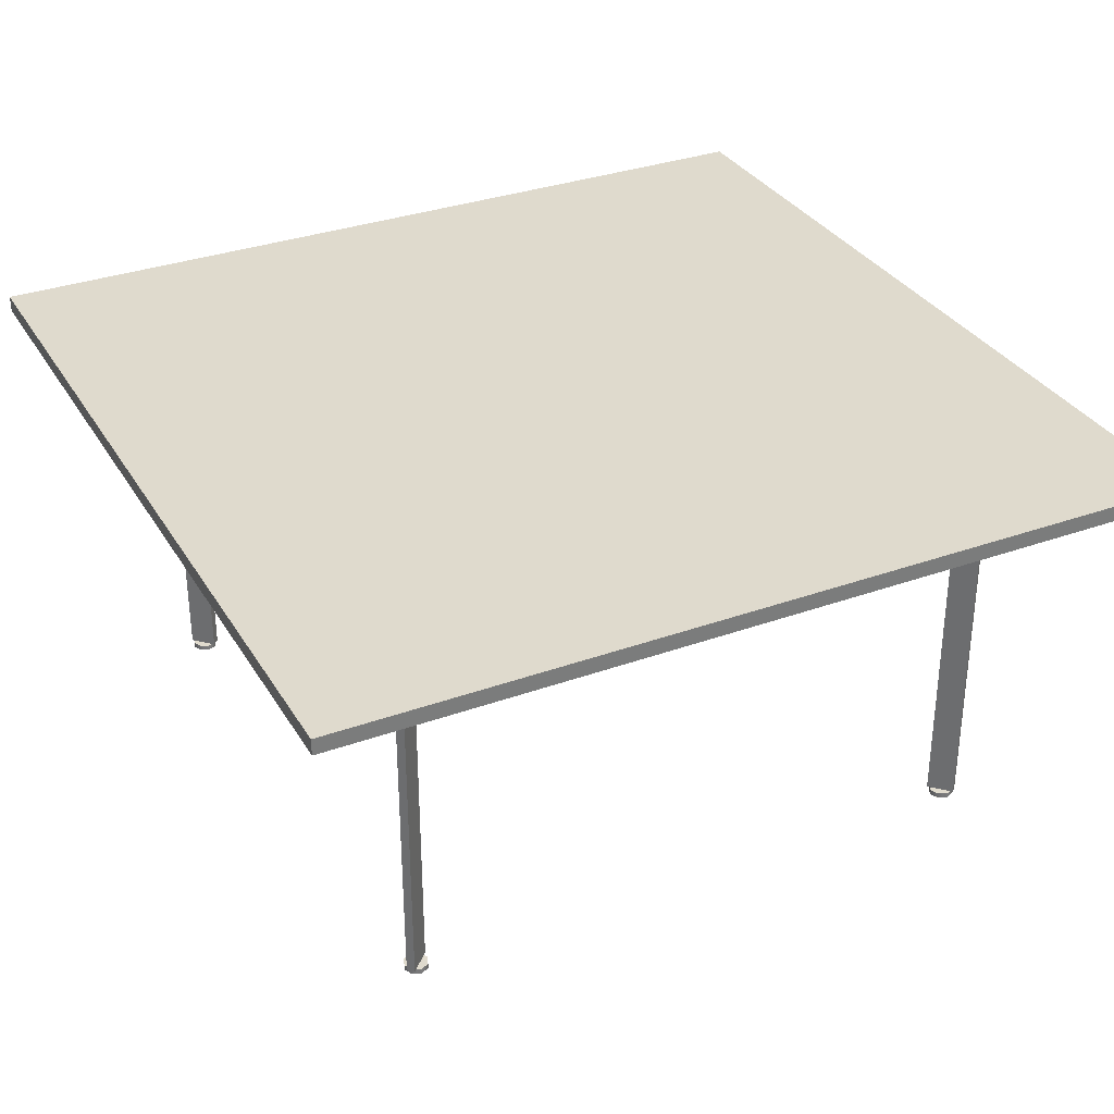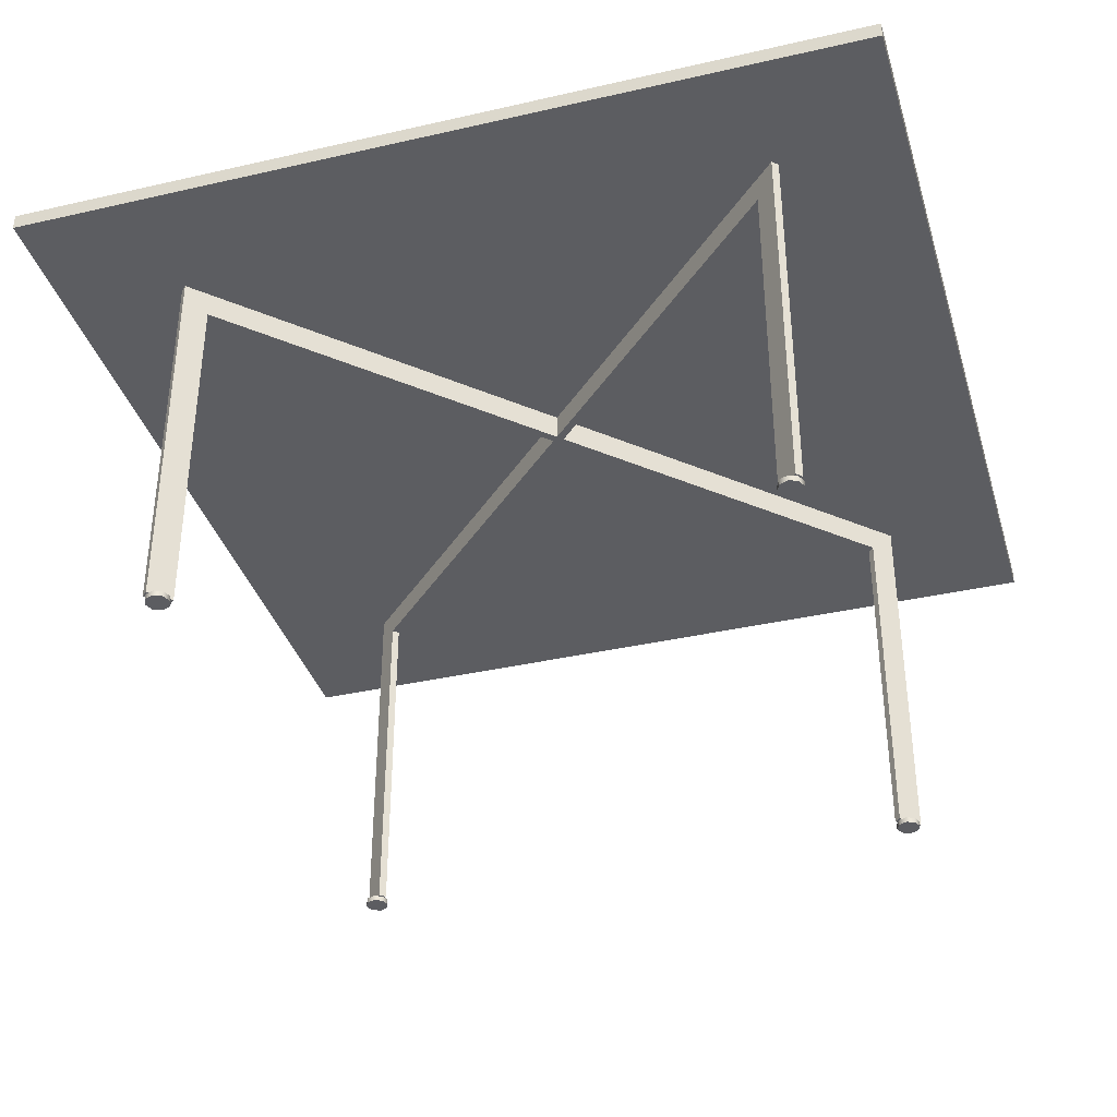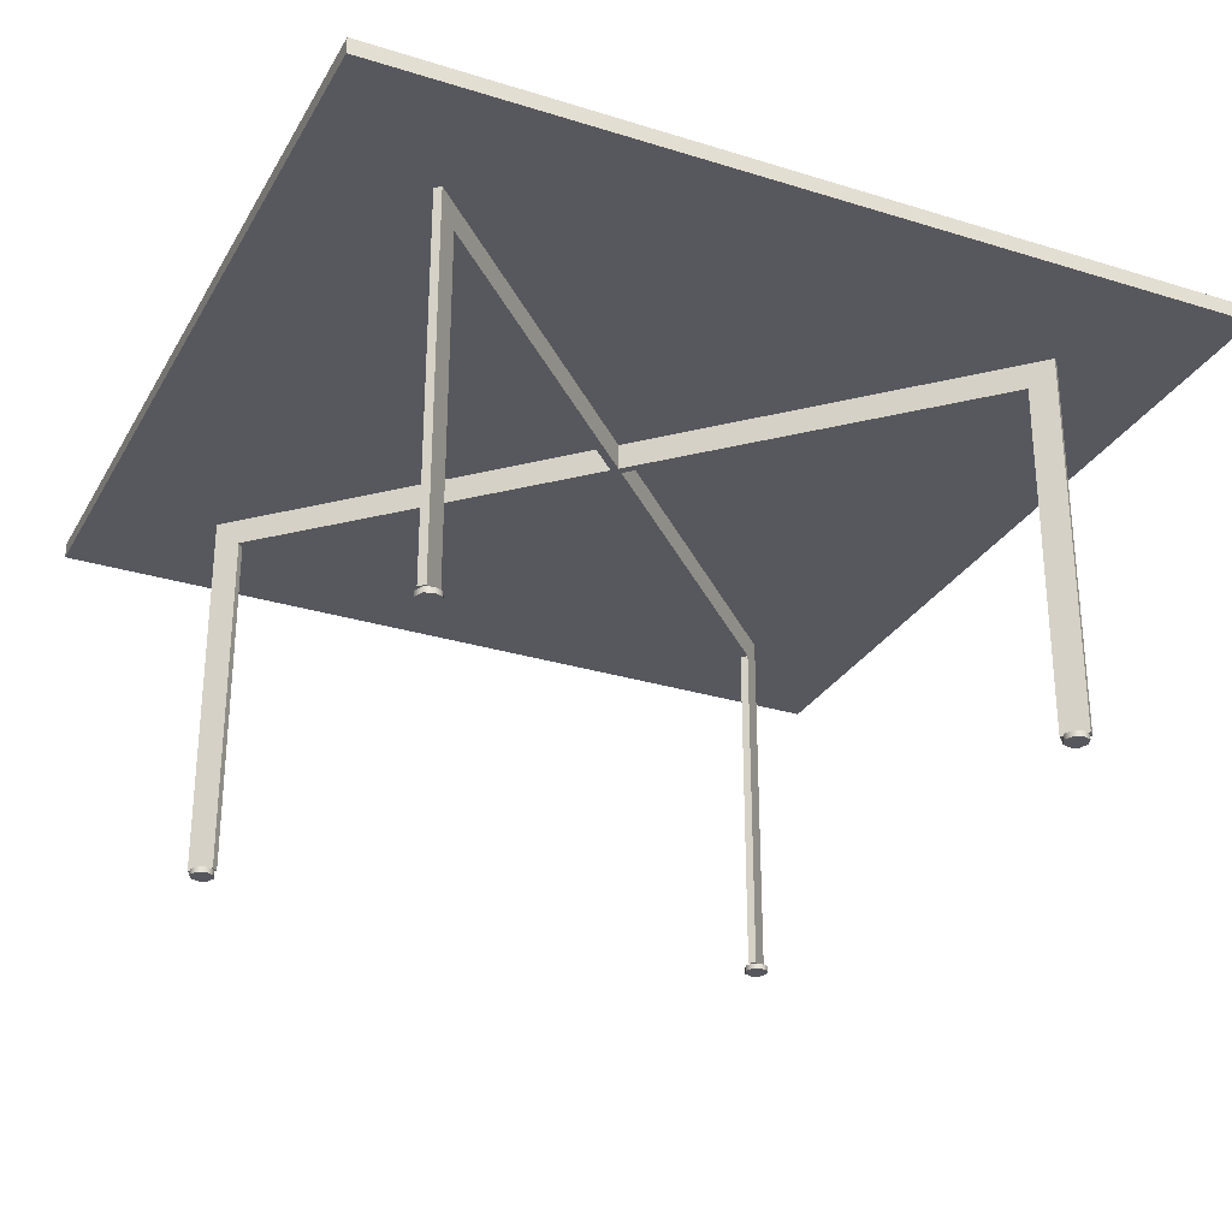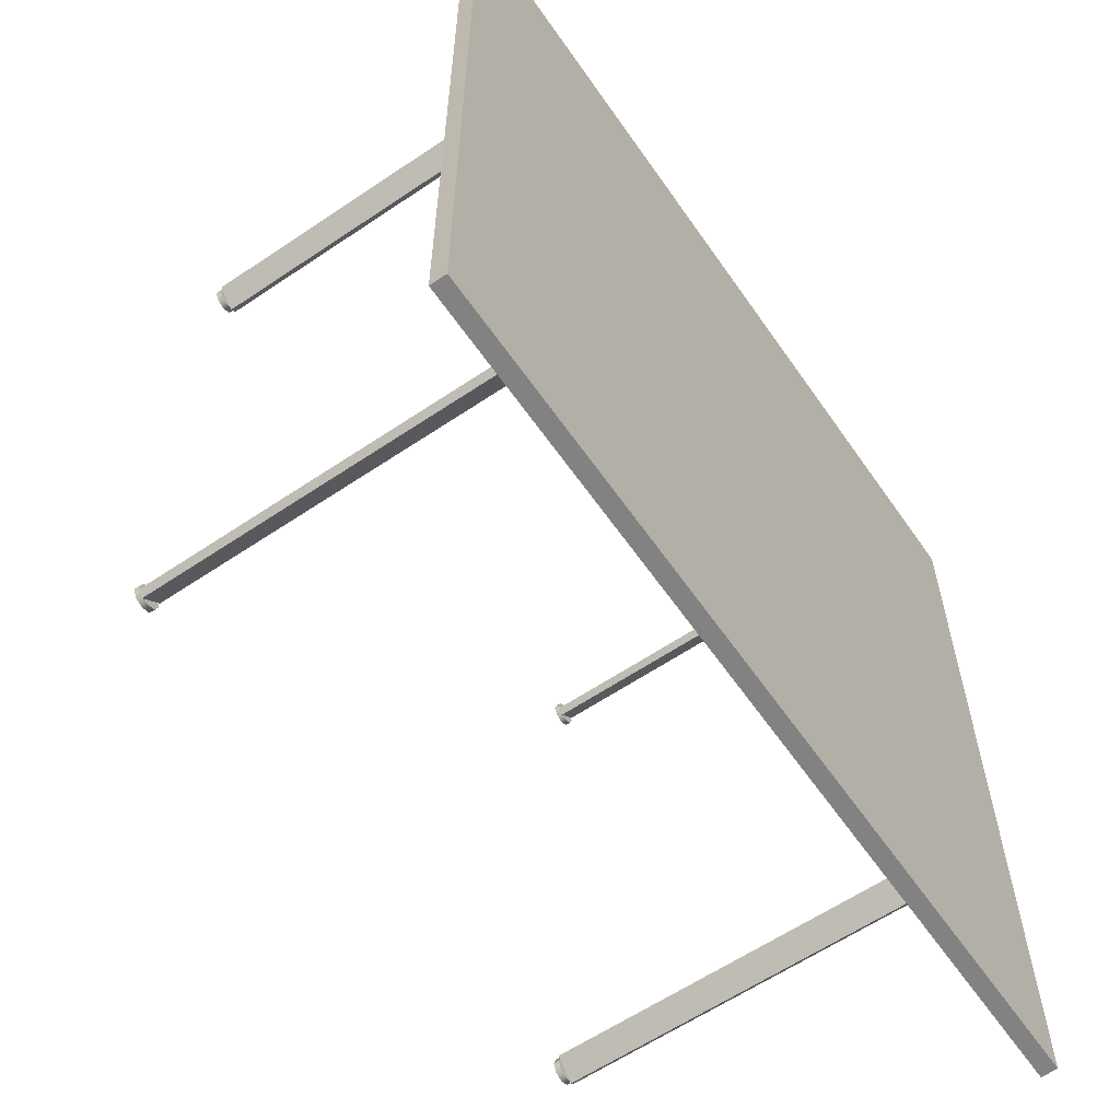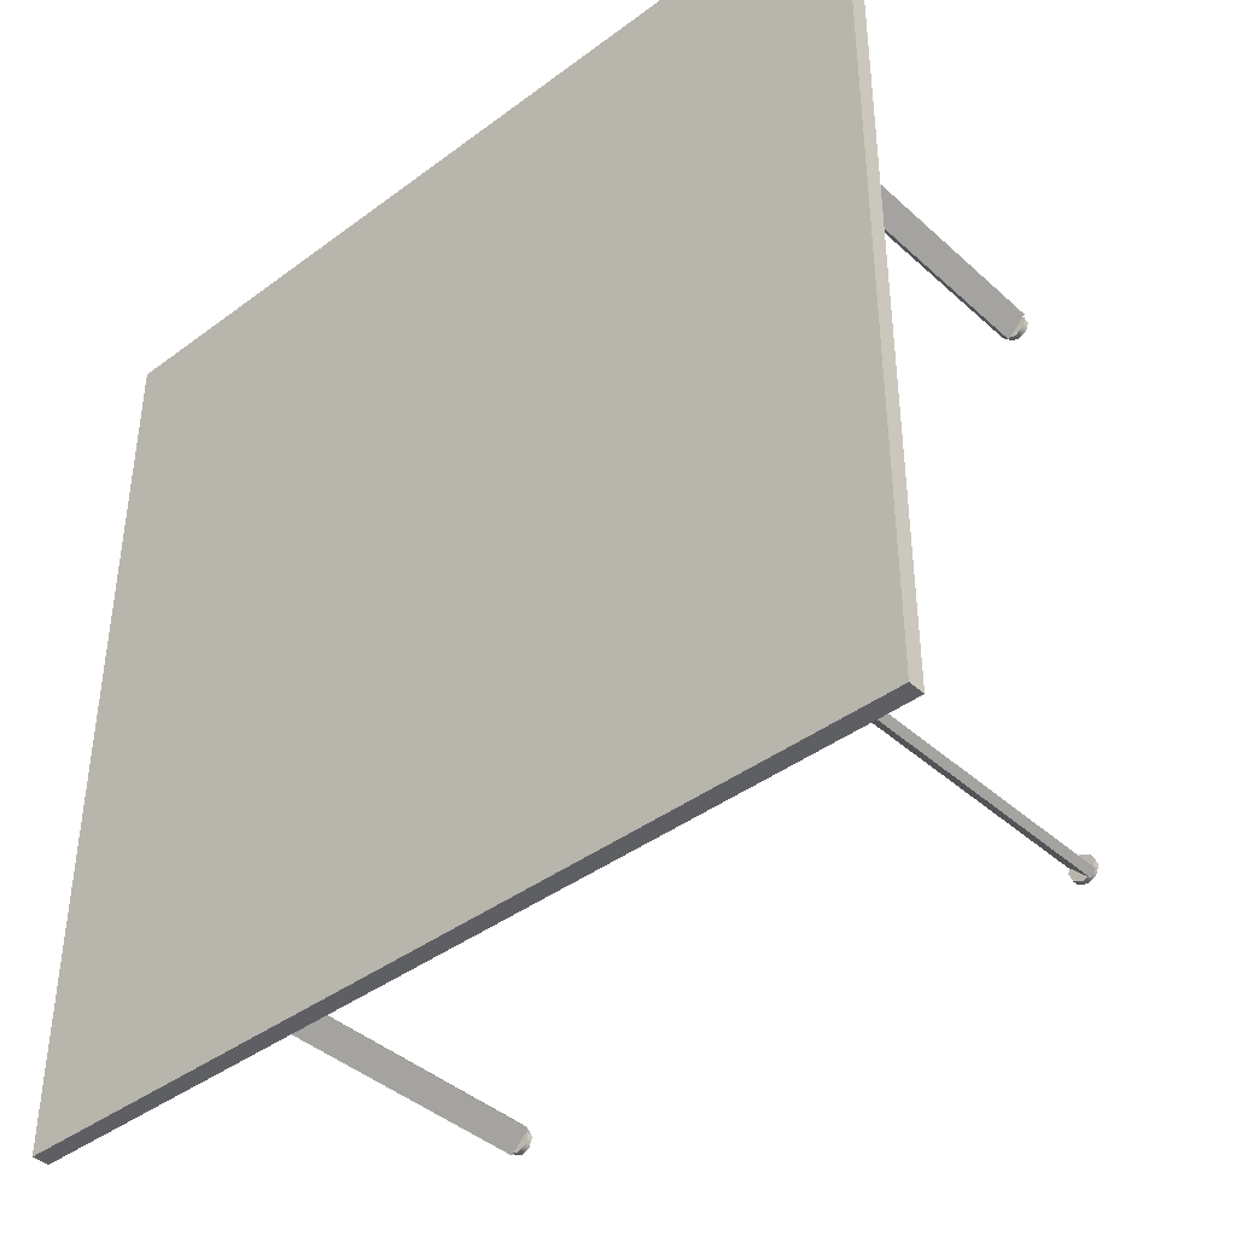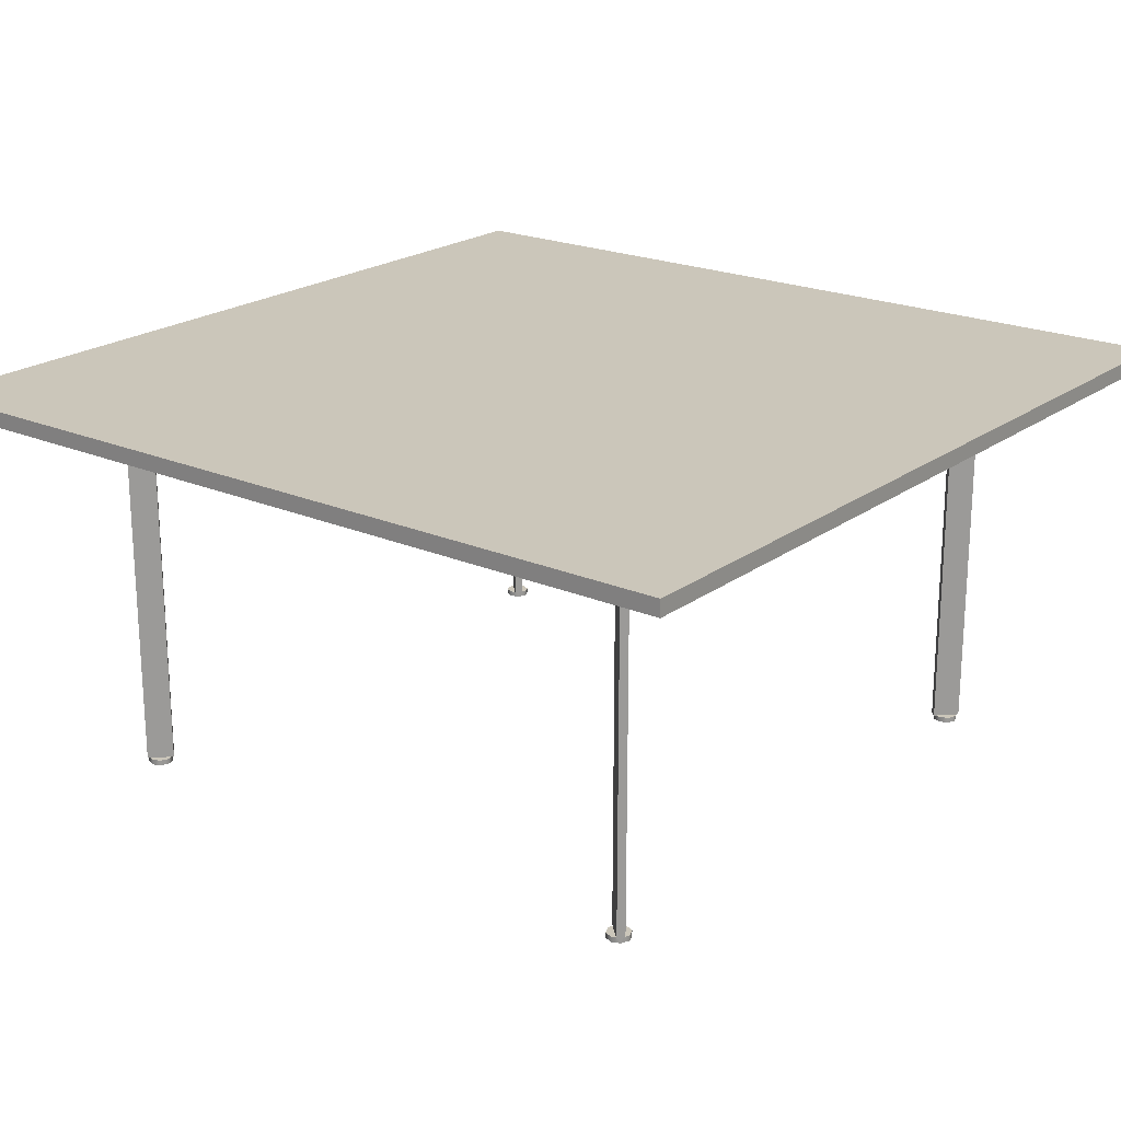
<metadata>
{"format":"obj","ext":"obj","renderer":"f3d","projection":"perspective","resolution":1024,"background":"white","views":[{"elev":32.8,"azim":63.5,"up":"+Y"},{"elev":-37.1,"azim":106.4,"up":"+Y"},{"elev":-28.9,"azim":65.2,"up":"+Y"},{"elev":-60.8,"azim":124.6,"up":"+Z"},{"elev":-40.7,"azim":-137.7,"up":"+Z"},{"elev":21.1,"azim":-142.2,"up":"+Y"}]}
</metadata>
<code>
v 0.2394 -0.09578 -0.23
v 0.23 -0.09578 -0.2205
v 0.2366 -0.09578 -0.2233
v 0.2366 -0.09578 -0.2366
v 0.2366 -0.09998 -0.2233
v 0.2394 -0.09998 -0.23
v 0.2233 -0.09578 -0.2233
v 0.23 -0.09998 -0.2205
v 0.2366 -0.09998 -0.2366
v 0.23 -0.09578 -0.2394
v 0.2233 -0.09998 -0.2233
v 0.2205 -0.09578 -0.23
v 0.2205 -0.09998 -0.23
v 0.23 -0.09998 -0.2394
v 0.2233 -0.09578 -0.2366
v 0.2233 -0.09998 -0.2366
v 0.2396 0.2021 -0.2352
v 7.4e-05 0.2021 -7.4e-05
v 0.004524 0.2021 -7.4e-05
v 0.2352 0.2021 -0.2396
v 0.004524 0.1811 -7.4e-05
v 0.2248 0.1811 -0.2203
v 0.2396 -0.09578 -0.2352
v 7.4e-05 0.2021 -0.004524
v 7.4e-05 0.1811 -7.4e-05
v 0.2352 -0.09578 -0.2396
v 0.2203 0.1811 -0.2248
v 7.4e-05 0.1811 -0.004524
v 0.2248 -0.09578 -0.2203
v 0.2203 -0.09578 -0.2248
v -0.2298 -0.09578 -0.2394
v -0.2204 -0.09578 -0.23
v -0.2231 -0.09578 -0.2366
v -0.2365 -0.09578 -0.2366
v -0.2231 -0.09998 -0.2366
v -0.2298 -0.09998 -0.2394
v -0.2231 -0.09578 -0.2233
v -0.2204 -0.09998 -0.23
v -0.2365 -0.09998 -0.2366
v -0.2393 -0.09578 -0.23
v -0.2231 -0.09998 -0.2233
v -0.2298 -0.09578 -0.2205
v -0.2298 -0.09998 -0.2205
v -0.2393 -0.09998 -0.23
v -0.2365 -0.09578 -0.2233
v -0.2365 -0.09998 -0.2233
v -0.235 0.2021 -0.2396
v -0.2395 0.2021 -0.2352
v -0.2202 0.1811 -0.2248
v -0.235 -0.09578 -0.2396
v -0.004375 0.2021 -7.4e-05
v -0.2395 -0.09578 -0.2352
v -0.2246 0.1811 -0.2203
v -0.004375 0.1811 -7.4e-05
v -0.2202 -0.09578 -0.2248
v -0.2246 -0.09578 -0.2203
v -0.2393 -0.09578 0.2298
v -0.2298 -0.09578 0.2204
v -0.2365 -0.09578 0.2231
v -0.2365 -0.09578 0.2365
v -0.2365 -0.09998 0.2231
v -0.2393 -0.09998 0.2298
v -0.2231 -0.09578 0.2231
v -0.2298 -0.09998 0.2204
v -0.2365 -0.09998 0.2365
v -0.2298 -0.09578 0.2393
v -0.2231 -0.09998 0.2231
v -0.2204 -0.09578 0.2298
v -0.2204 -0.09998 0.2298
v -0.2298 -0.09998 0.2393
v -0.2231 -0.09578 0.2365
v -0.2231 -0.09998 0.2365
v -0.2395 0.2021 0.235
v 7.4e-05 0.2021 -7.4e-05
v -0.004376 0.2021 -7.4e-05
v -0.235 0.2021 0.2395
v -0.004376 0.1811 -7.4e-05
v -0.2246 0.1811 0.2202
v -0.2395 -0.09578 0.235
v 7.4e-05 0.2021 0.004375
v 7.4e-05 0.1811 -7.4e-05
v -0.235 -0.09578 0.2395
v -0.2202 0.1811 0.2246
v 7.4e-05 0.1811 0.004375
v -0.2246 -0.09578 0.2202
v -0.2202 -0.09578 0.2246
v 0.23 -0.09578 0.2393
v 0.2205 -0.09578 0.2298
v 0.2233 -0.09578 0.2365
v 0.2366 -0.09578 0.2365
v 0.2233 -0.09998 0.2365
v 0.23 -0.09998 0.2393
v 0.2233 -0.09578 0.2231
v 0.2205 -0.09998 0.2298
v 0.2366 -0.09998 0.2365
v 0.2394 -0.09578 0.2298
v 0.2233 -0.09998 0.2231
v 0.23 -0.09578 0.2204
v 0.23 -0.09998 0.2204
v 0.2394 -0.09998 0.2298
v 0.2366 -0.09578 0.2231
v 0.2366 -0.09998 0.2231
v 0.2352 0.2021 0.2395
v 7.4e-05 0.2021 0.004375
v 0.2396 0.2021 0.235
v 7.4e-05 0.1811 0.004375
v 0.2203 0.1811 0.2246
v 0.2352 -0.09578 0.2395
v 0.2396 -0.09578 0.235
v 0.2248 0.1811 0.2202
v 0.2203 -0.09578 0.2246
v 0.2248 -0.09578 0.2202
v 0.3357 0.2146 0.3355
v 0.3357 0.2021 -0.3357
v 0.3357 0.2146 -0.3357
v 0.3357 0.2021 0.3355
v -0.3355 0.2146 -0.3357
v -0.3355 0.2021 0.3355
v -0.3355 0.2021 -0.3357
v -0.3355 0.2146 0.3355
g mesh1_mesh1-geometry
f 1 2 3
f 2 1 4
f 2 5 3
f 3 6 1
f 6 4 1
f 2 4 7
f 5 2 8
f 6 3 5
f 4 6 9
f 7 4 10
f 11 2 7
f 2 11 8
f 8 6 5
f 6 11 9
f 9 10 4
f 7 10 12
f 7 13 11
f 6 8 11
f 9 11 13
f 10 9 14
f 12 10 15
f 13 7 12
f 9 13 14
f 16 10 14
f 10 16 15
f 15 13 12
f 14 13 16
f 13 15 16
g mesh1_mesh1-geometry
f 3 2 1
f 4 1 2
f 3 5 2
f 1 6 3
f 1 4 6
f 7 4 2
f 8 2 5
f 5 3 6
f 9 6 4
f 10 4 7
f 7 2 11
f 8 11 2
f 5 6 8
f 9 11 6
f 4 10 9
f 12 10 7
f 11 13 7
f 11 8 6
f 13 11 9
f 14 9 10
f 15 10 12
f 12 7 13
f 14 13 9
f 14 10 16
f 15 16 10
f 12 13 15
f 16 13 14
f 16 15 13
g mesh2_mesh2-geometry
f 17 18 19
f 18 17 20
f 18 21 19
f 22 17 19
f 23 20 17
f 18 20 24
f 21 18 25
f 22 19 21
f 17 22 23
f 20 23 26
f 20 27 24
f 28 18 24
f 18 28 25
f 25 22 21
f 29 23 22
f 23 30 26
f 30 20 26
f 20 30 27
f 24 27 28
f 27 25 28
f 22 25 27
f 30 23 29
f 22 30 29
f 30 22 27
g mesh2_mesh2-geometry
f 19 18 17
f 20 17 18
f 19 21 18
f 19 17 22
f 17 20 23
f 24 20 18
f 25 18 21
f 21 19 22
f 23 22 17
f 26 23 20
f 24 27 20
f 24 18 28
f 25 28 18
f 21 22 25
f 22 23 29
f 26 30 23
f 26 20 30
f 27 30 20
f 28 27 24
f 28 25 27
f 27 25 22
f 29 23 30
f 29 30 22
f 27 22 30
g mesh1_mesh1-geometry
f 31 32 33
f 32 31 34
f 32 35 33
f 33 36 31
f 36 34 31
f 32 34 37
f 35 32 38
f 36 33 35
f 34 36 39
f 37 34 40
f 41 32 37
f 32 41 38
f 38 36 35
f 36 41 39
f 39 40 34
f 37 40 42
f 37 43 41
f 36 38 41
f 39 41 43
f 40 39 44
f 42 40 45
f 43 37 42
f 39 43 44
f 46 40 44
f 40 46 45
f 45 43 42
f 44 43 46
f 43 45 46
g mesh1_mesh1-geometry
f 33 32 31
f 34 31 32
f 33 35 32
f 31 36 33
f 31 34 36
f 37 34 32
f 38 32 35
f 35 33 36
f 39 36 34
f 40 34 37
f 37 32 41
f 38 41 32
f 35 36 38
f 39 41 36
f 34 40 39
f 42 40 37
f 41 43 37
f 41 38 36
f 43 41 39
f 44 39 40
f 45 40 42
f 42 37 43
f 44 43 39
f 44 40 46
f 45 46 40
f 42 43 45
f 46 43 44
f 46 45 43
g mesh2_mesh2-geometry
f 47 18 24
f 18 47 48
f 18 28 24
f 49 47 24
f 50 48 47
f 18 48 51
f 28 18 25
f 49 24 28
f 47 49 50
f 48 50 52
f 48 53 51
f 54 18 51
f 18 54 25
f 25 49 28
f 55 50 49
f 50 56 52
f 56 48 52
f 48 56 53
f 51 53 54
f 53 25 54
f 49 25 53
f 56 50 55
f 49 56 55
f 56 49 53
g mesh2_mesh2-geometry
f 24 18 47
f 48 47 18
f 24 28 18
f 24 47 49
f 47 48 50
f 51 48 18
f 25 18 28
f 28 24 49
f 50 49 47
f 52 50 48
f 51 53 48
f 51 18 54
f 25 54 18
f 28 49 25
f 49 50 55
f 52 56 50
f 52 48 56
f 53 56 48
f 54 53 51
f 54 25 53
f 53 25 49
f 55 50 56
f 55 56 49
f 53 49 56
g mesh1_mesh1-geometry
f 57 58 59
f 58 57 60
f 58 61 59
f 59 62 57
f 62 60 57
f 58 60 63
f 61 58 64
f 62 59 61
f 60 62 65
f 63 60 66
f 67 58 63
f 58 67 64
f 64 62 61
f 62 67 65
f 65 66 60
f 63 66 68
f 63 69 67
f 62 64 67
f 65 67 69
f 66 65 70
f 68 66 71
f 69 63 68
f 65 69 70
f 72 66 70
f 66 72 71
f 71 69 68
f 70 69 72
f 69 71 72
g mesh1_mesh1-geometry
f 59 58 57
f 60 57 58
f 59 61 58
f 57 62 59
f 57 60 62
f 63 60 58
f 64 58 61
f 61 59 62
f 65 62 60
f 66 60 63
f 63 58 67
f 64 67 58
f 61 62 64
f 65 67 62
f 60 66 65
f 68 66 63
f 67 69 63
f 67 64 62
f 69 67 65
f 70 65 66
f 71 66 68
f 68 63 69
f 70 69 65
f 70 66 72
f 71 72 66
f 68 69 71
f 72 69 70
f 72 71 69
g mesh2_mesh2-geometry
f 73 74 75
f 74 73 76
f 74 77 75
f 78 73 75
f 79 76 73
f 74 76 80
f 77 74 81
f 78 75 77
f 73 78 79
f 76 79 82
f 76 83 80
f 84 74 80
f 74 84 81
f 81 78 77
f 85 79 78
f 79 86 82
f 86 76 82
f 76 86 83
f 80 83 84
f 83 81 84
f 78 81 83
f 86 79 85
f 78 86 85
f 86 78 83
g mesh2_mesh2-geometry
f 75 74 73
f 76 73 74
f 75 77 74
f 75 73 78
f 73 76 79
f 80 76 74
f 81 74 77
f 77 75 78
f 79 78 73
f 82 79 76
f 80 83 76
f 80 74 84
f 81 84 74
f 77 78 81
f 78 79 85
f 82 86 79
f 82 76 86
f 83 86 76
f 84 83 80
f 84 81 83
f 83 81 78
f 85 79 86
f 85 86 78
f 83 78 86
g mesh1_mesh1-geometry
f 87 88 89
f 88 87 90
f 88 91 89
f 89 92 87
f 92 90 87
f 88 90 93
f 91 88 94
f 92 89 91
f 90 92 95
f 93 90 96
f 97 88 93
f 88 97 94
f 94 92 91
f 92 97 95
f 95 96 90
f 93 96 98
f 93 99 97
f 92 94 97
f 95 97 99
f 96 95 100
f 98 96 101
f 99 93 98
f 95 99 100
f 102 96 100
f 96 102 101
f 101 99 98
f 100 99 102
f 99 101 102
g mesh1_mesh1-geometry
f 89 88 87
f 90 87 88
f 89 91 88
f 87 92 89
f 87 90 92
f 93 90 88
f 94 88 91
f 91 89 92
f 95 92 90
f 96 90 93
f 93 88 97
f 94 97 88
f 91 92 94
f 95 97 92
f 90 96 95
f 98 96 93
f 97 99 93
f 97 94 92
f 99 97 95
f 100 95 96
f 101 96 98
f 98 93 99
f 100 99 95
f 100 96 102
f 101 102 96
f 98 99 101
f 102 99 100
f 102 101 99
g mesh2_mesh2-geometry
f 103 18 104
f 18 103 105
f 18 106 104
f 107 103 104
f 108 105 103
f 18 105 19
f 106 18 25
f 107 104 106
f 103 107 108
f 105 108 109
f 105 110 19
f 21 18 19
f 18 21 25
f 25 107 106
f 111 108 107
f 108 112 109
f 112 105 109
f 105 112 110
f 19 110 21
f 110 25 21
f 107 25 110
f 112 108 111
f 107 112 111
f 112 107 110
g mesh2_mesh2-geometry
f 104 18 103
f 105 103 18
f 104 106 18
f 104 103 107
f 103 105 108
f 19 105 18
f 25 18 106
f 106 104 107
f 108 107 103
f 109 108 105
f 19 110 105
f 19 18 21
f 25 21 18
f 106 107 25
f 107 108 111
f 109 112 108
f 109 105 112
f 110 112 105
f 21 110 19
f 21 25 110
f 110 25 107
f 111 108 112
f 111 112 107
f 110 107 112
g mesh3_mesh3-geometry
f 113 114 115
f 114 113 116
f 114 117 115
f 117 113 115
f 113 118 116
f 118 114 116
f 117 114 119
f 113 117 120
f 118 113 120
f 114 118 119
f 118 117 119
f 117 118 120
g mesh3_mesh3-geometry
f 115 114 113
f 116 113 114
f 115 117 114
f 115 113 117
f 116 118 113
f 116 114 118
f 119 114 117
f 120 117 113
f 120 113 118
f 119 118 114
f 119 117 118
f 120 118 117

</code>
